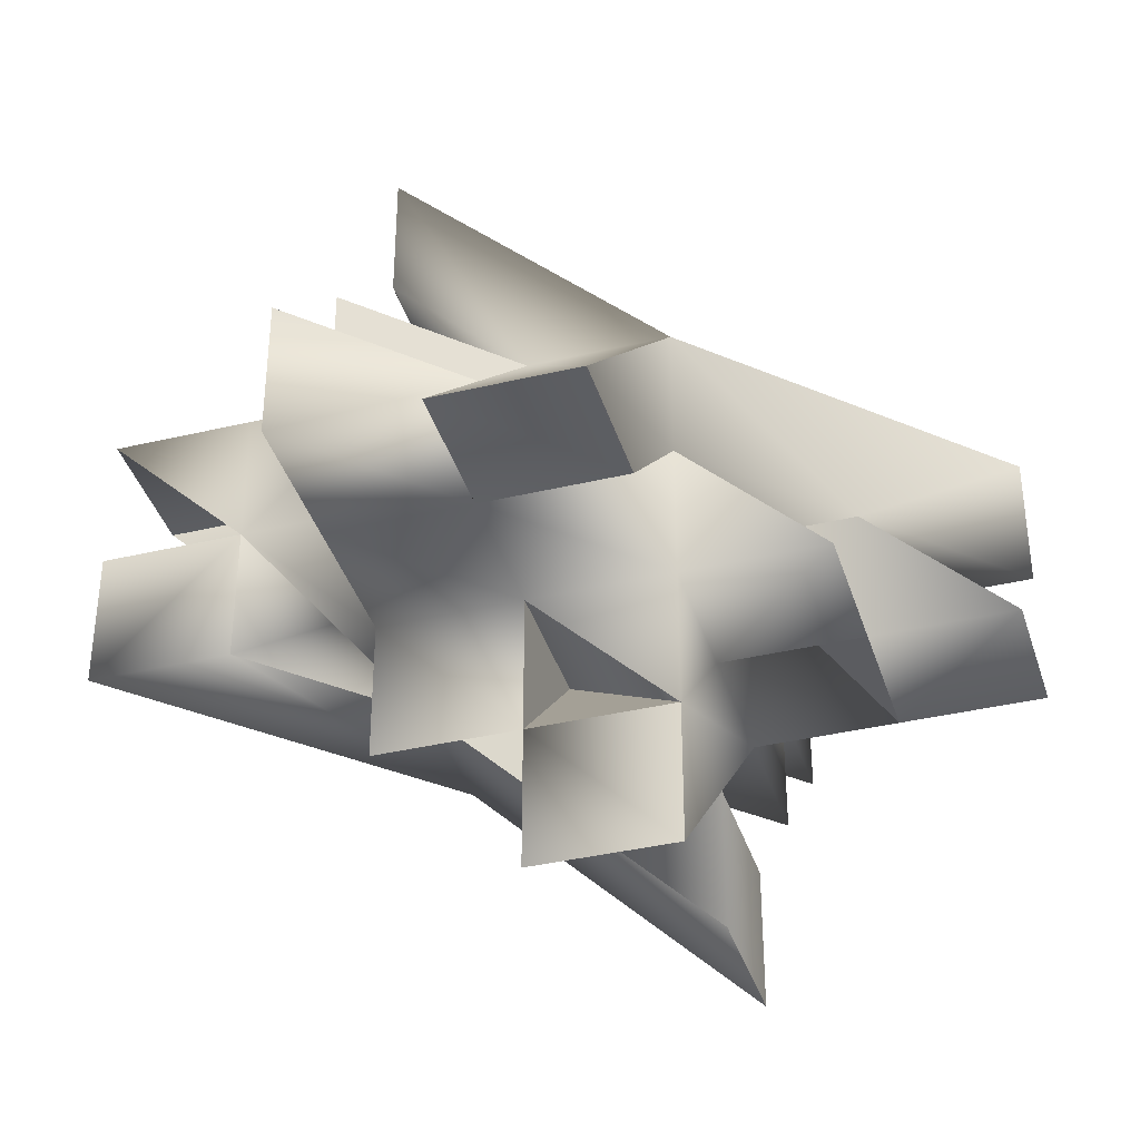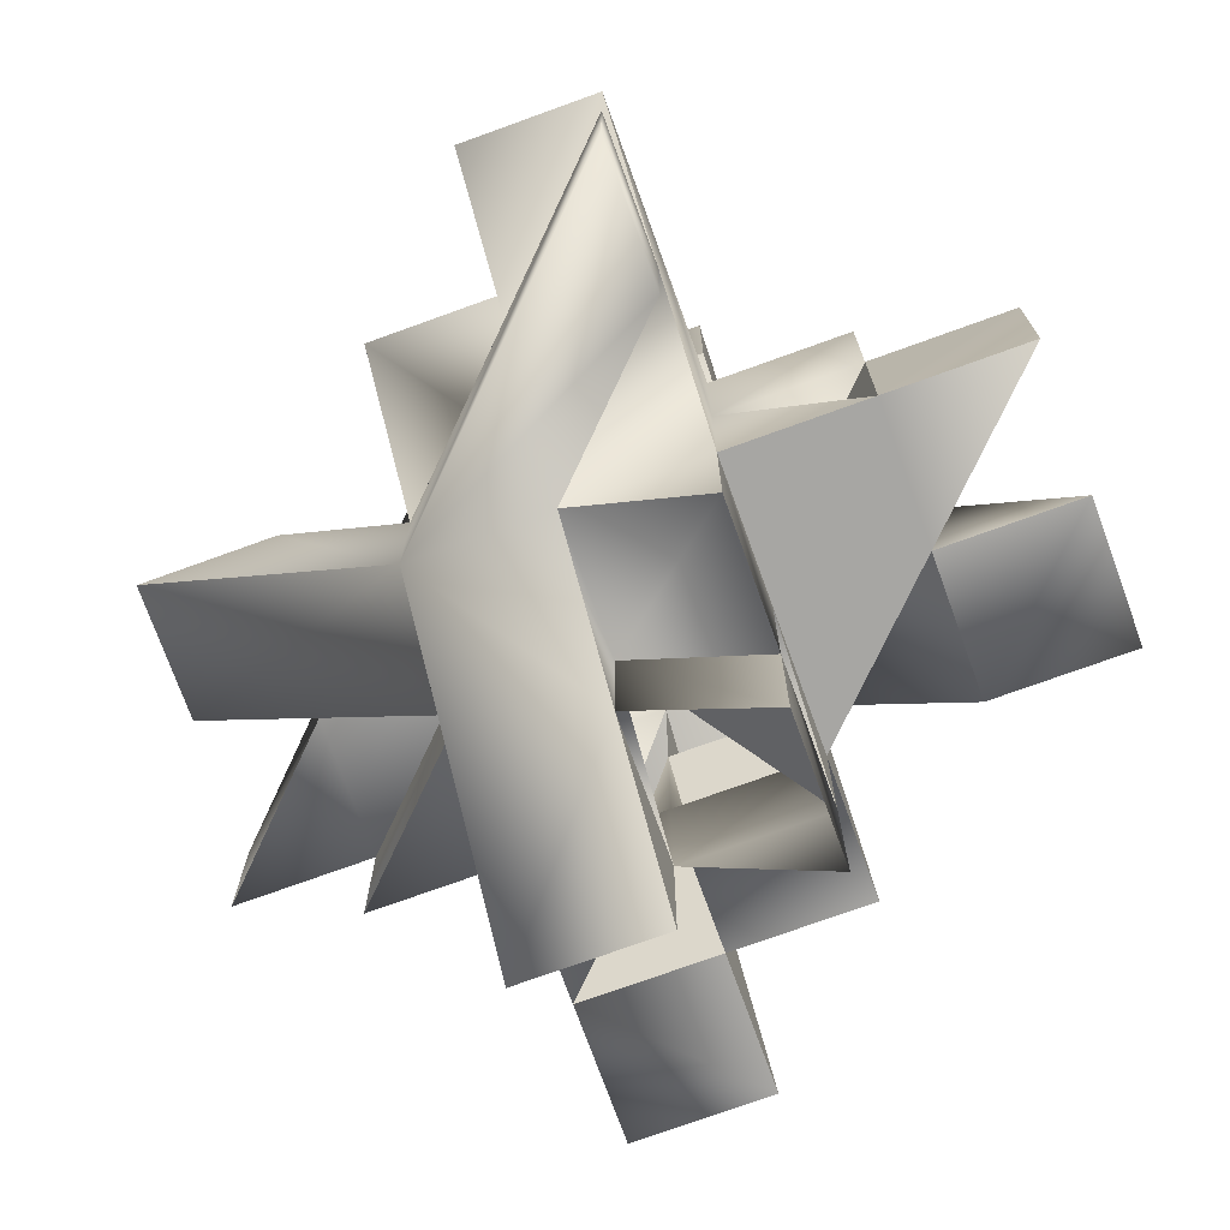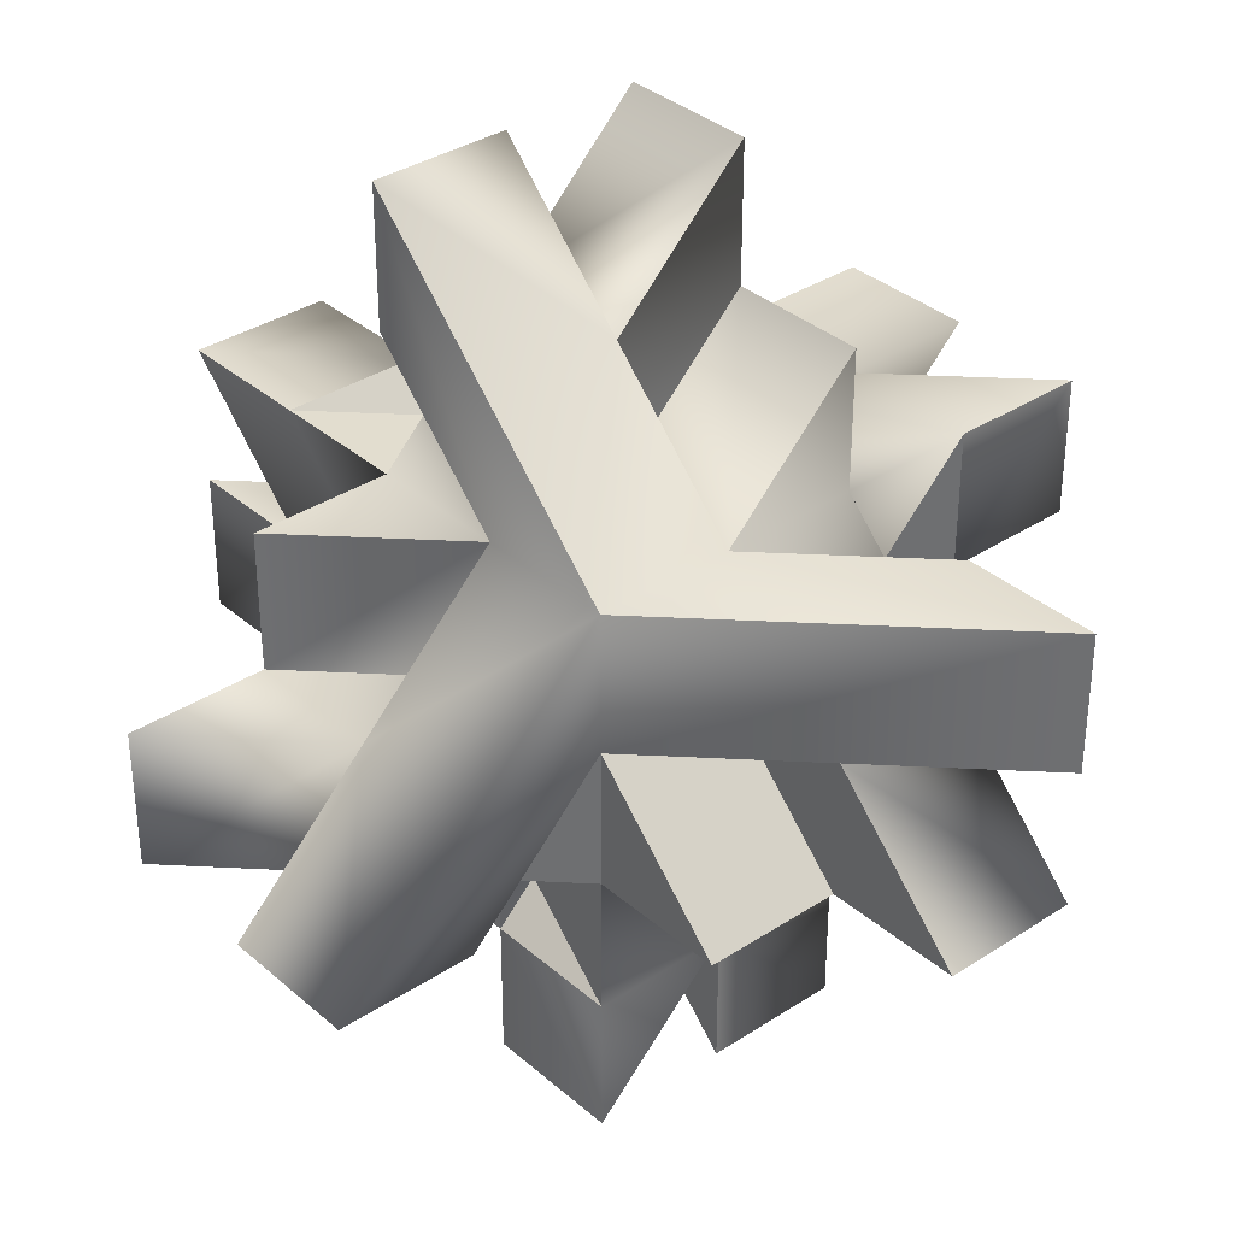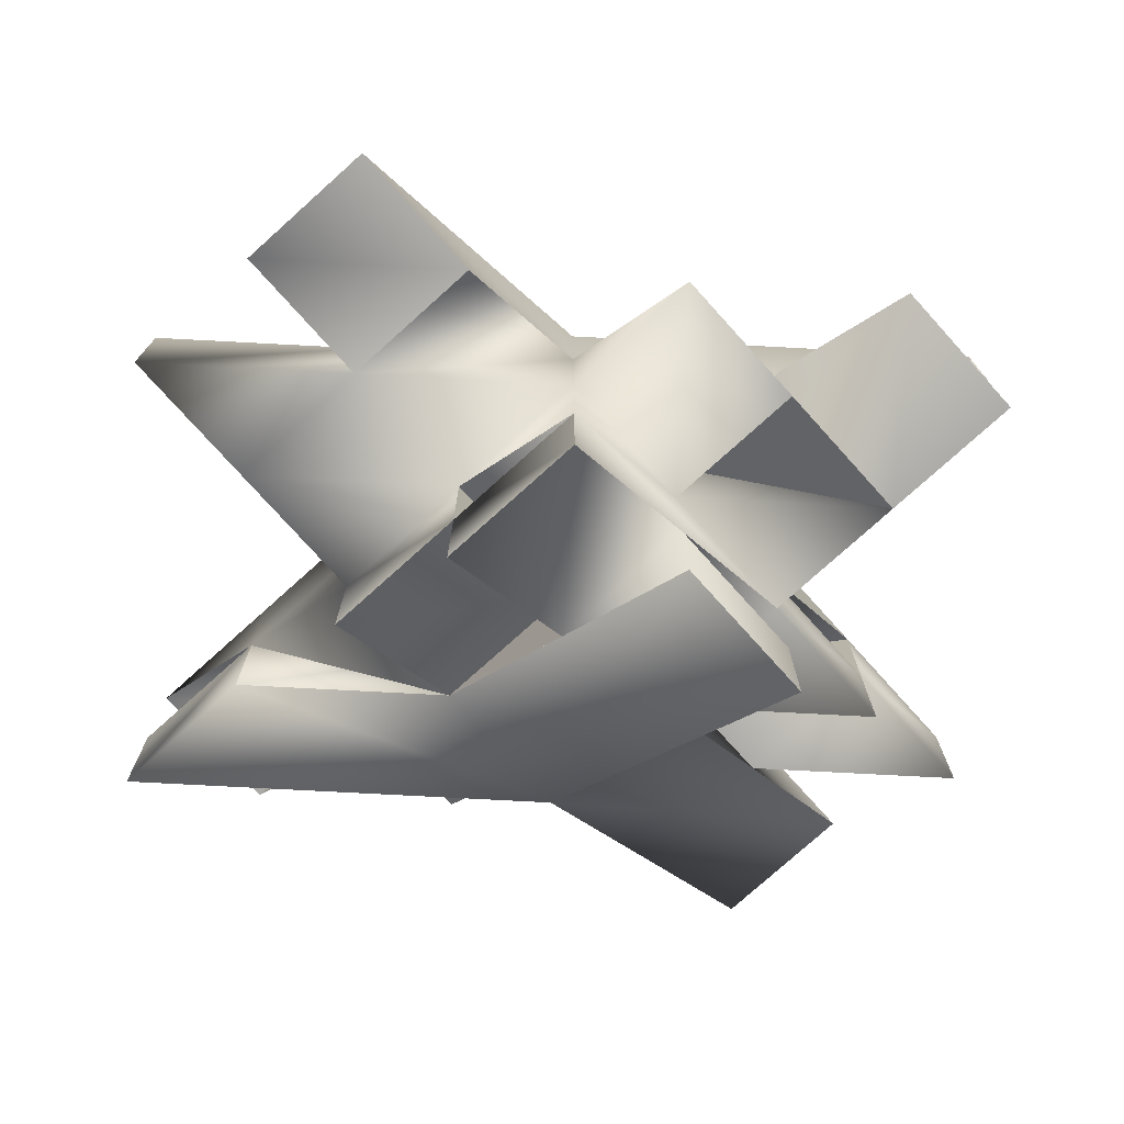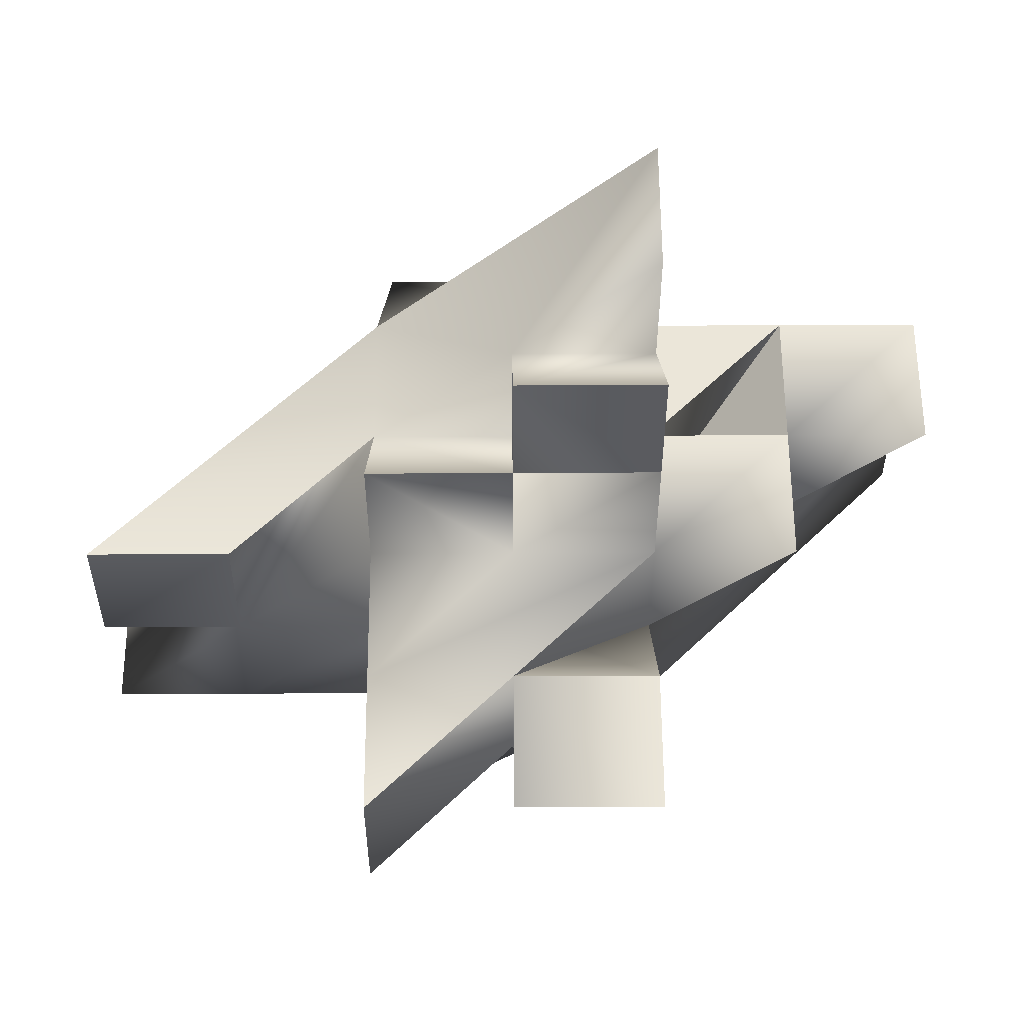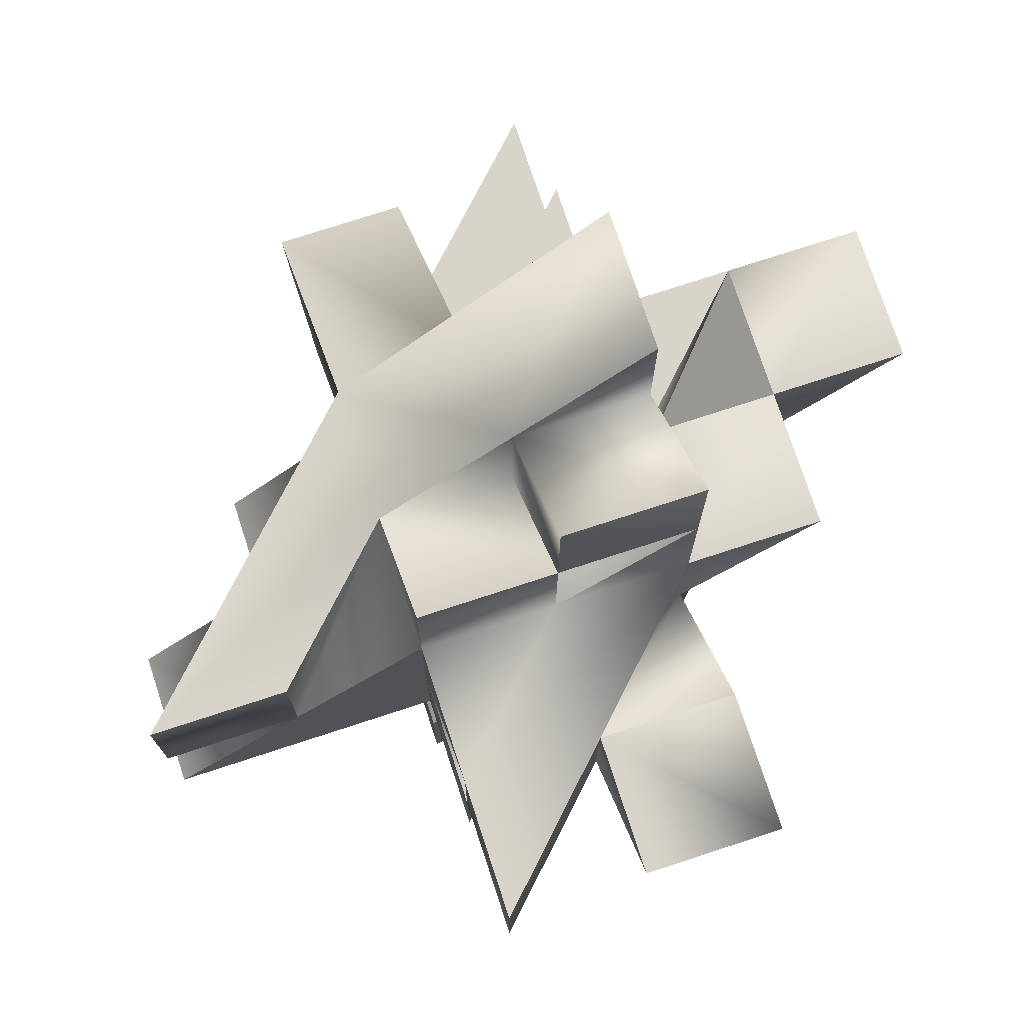
<metadata>
{"format":"obj","ext":"obj","renderer":"f3d","projection":"perspective","resolution":1024,"background":"white","views":[{"elev":-38.3,"azim":106.7,"up":"+Z"},{"elev":-74.1,"azim":-70.1,"up":"+Y"},{"elev":34.9,"azim":48.9,"up":"+Y"},{"elev":-76.6,"azim":132.0,"up":"+Z"},{"elev":56.7,"azim":179.7,"up":"+Y"},{"elev":75.3,"azim":-108.1,"up":"+Z"}]}
</metadata>
<code>
v -1 1 -1
v -1 0 -1
v -1 0 0
v 0 1 1
v 0 0 0
v 0 1 -1
v 0 4 -1
v -1 2 1
v 0 2 1
v -1 0 2
v 0 0 2
v -1 0 1
v 0 0 1
v -1 -1 1
v 0 -1 1
v 0 0 -1
v -1 2 -3
v 0 2 -3
v -1 2 -2
v 0 2 -2
v -1 2 -1
v 0 2 -1
v 0 2 0
v -1 3 -1
v 0 3 -1
v -1 4 -1
v -1 2 0
v -1 1 1
v -1 1 0
v 3 1 -1
v 1 2 1
v 1 1 1
v -1 2 2
v -1 1 2
v -2 2 1
v -2 1 1
v 1 2 -3
v 1 1 -3
v 1 2 -2
v 1 1 -2
v 1 2 -1
v 1 1 -1
v 1 1 0
v 2 2 -1
v 2 1 -1
v 3 2 -1
v 1 2 0
v -1 4 0
v 2 0 1
v 2 0 0
v 1 0 1
v 1 0 0
v 1 -1 1
v 1 -1 0
v -3 2 1
v -3 2 0
v -2 2 0
v -1 3 1
v -1 3 0
v -1 4 1
v 1 -2 1
v 1 0 -1
v 1 3 -1
v 0 0 3
v 1 0 3
v 1 0 2
v 0 -2 1
v 1 -2 -1
v -2 2 -1
v 3 0 0
v 3 0 -1
v 2 0 -1
v 1 -1 -1
v 1 -2 0
v -3 0 1
v 1 0 -2
v -1 1 3
v -1 0 3
v -2 0 1
v -3 1 1
v 0 1 2
v 2 1 0
v 0 1 -2
v -2 1 0
v 0 3 0
v 0 -1 0
f 10 13 11
f 35 29 57
f 43 82 32
f 50 43 72
f 40 6 42
f 51 32 11
f 59 24 21
f 53 5 15
f 51 11 13
f 10 12 13
f 11 78 10
f 21 27 59
f 59 26 24
f 27 8 59
f 59 7 26
f 84 55 56
f 40 62 76
f 31 47 85
f 2 19 17
f 12 36 3
f 33 28 34
f 23 24 25
f 12 10 28
f 3 14 12
f 83 40 6
f 57 21 69
f 13 15 5
f 4 28 10
f 6 39 42
f 71 82 70
f 77 10 78
f 13 5 53
f 5 73 16
f 46 32 30
f 37 40 38
f 8 33 9
f 27 35 8
f 58 48 59
f 4 34 28
f 22 63 41
f 12 15 13
f 6 40 39
f 5 67 15
f 11 32 66
f 49 52 50
f 9 34 4
f 74 54 86
f 51 49 32
f 44 30 45
f 13 53 51
f 43 50 52
f 70 72 71
f 47 46 44
f 65 32 31
f 54 52 51
f 6 76 16
f 80 2 75
f 5 3 86
f 58 59 9
f 9 81 31
f 82 43 50
f 2 18 16
f 23 25 22
f 17 20 18
f 42 39 41
f 36 75 79
f 41 63 47
f 14 5 15
f 9 60 58
f 20 1 21
f 81 34 77
f 24 23 22
f 32 50 43
f 19 6 20
f 27 57 29
f 1 69 21
f 79 2 3
f 48 85 59
f 21 24 22
f 8 9 59
f 74 86 68
f 73 2 16
f 72 43 52
f 47 44 45
f 24 7 25
f 25 47 63
f 29 69 1
f 29 80 36
f 72 42 45
f 15 61 53
f 16 76 62
f 25 9 23
f 20 83 18
f 62 72 52
f 64 66 65
f 54 68 73
f 10 34 4
f 55 57 56
f 9 4 81
f 64 81 11
f 41 39 22
f 78 81 77
f 82 45 30
f 47 45 41
f 83 37 38
f 16 6 83
f 35 27 29
f 47 23 85
f 84 57 29
f 8 35 28
f 62 54 16
f 36 79 3
f 59 85 7
f 84 36 55
f 40 42 62
f 85 48 60
f 60 31 85
f 2 1 19
f 33 8 28
f 6 1 83
f 83 38 40
f 57 27 21
f 6 20 39
f 71 45 82
f 77 34 10
f 5 54 73
f 46 31 32
f 37 39 40
f 58 60 48
f 22 25 63
f 12 14 15
f 5 16 67
f 11 4 32
f 49 51 52
f 9 33 34
f 44 46 30
f 70 50 72
f 47 31 46
f 65 66 32
f 51 53 54
f 54 62 52
f 53 61 54
f 6 40 76
f 80 1 2
f 65 31 81
f 81 64 65
f 50 70 82
f 82 47 43
f 2 17 18
f 17 19 20
f 36 80 75
f 14 3 5
f 9 31 60
f 81 4 34
f 32 49 50
f 19 1 6
f 79 75 2
f 2 68 86
f 86 3 2
f 73 68 2
f 24 26 7
f 25 23 47
f 29 57 69
f 29 1 80
f 41 45 42
f 72 62 42
f 45 71 72
f 15 67 61
f 25 7 9
f 64 11 66
f 54 74 68
f 55 35 57
f 21 22 39
f 39 37 21
f 78 11 81
f 83 20 37
f 84 56 57
f 12 28 35
f 35 55 12

</code>
